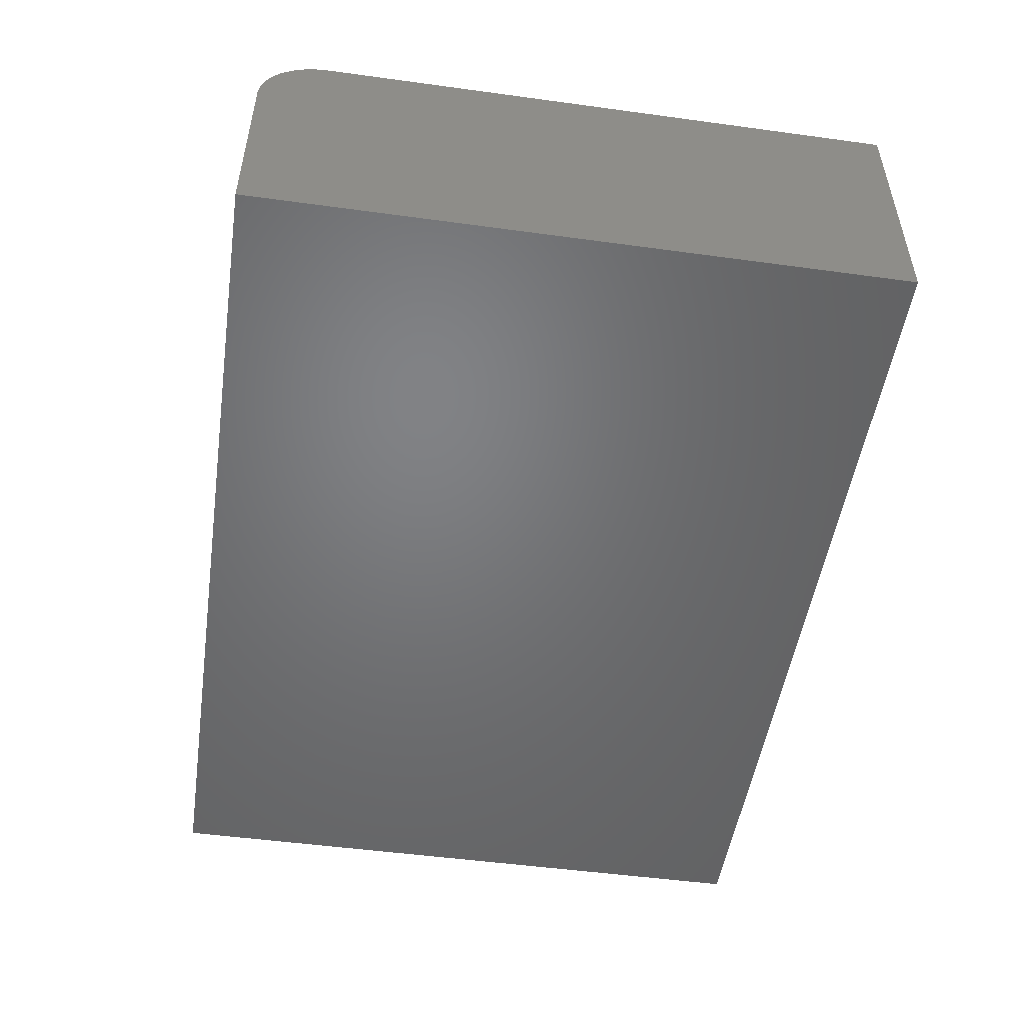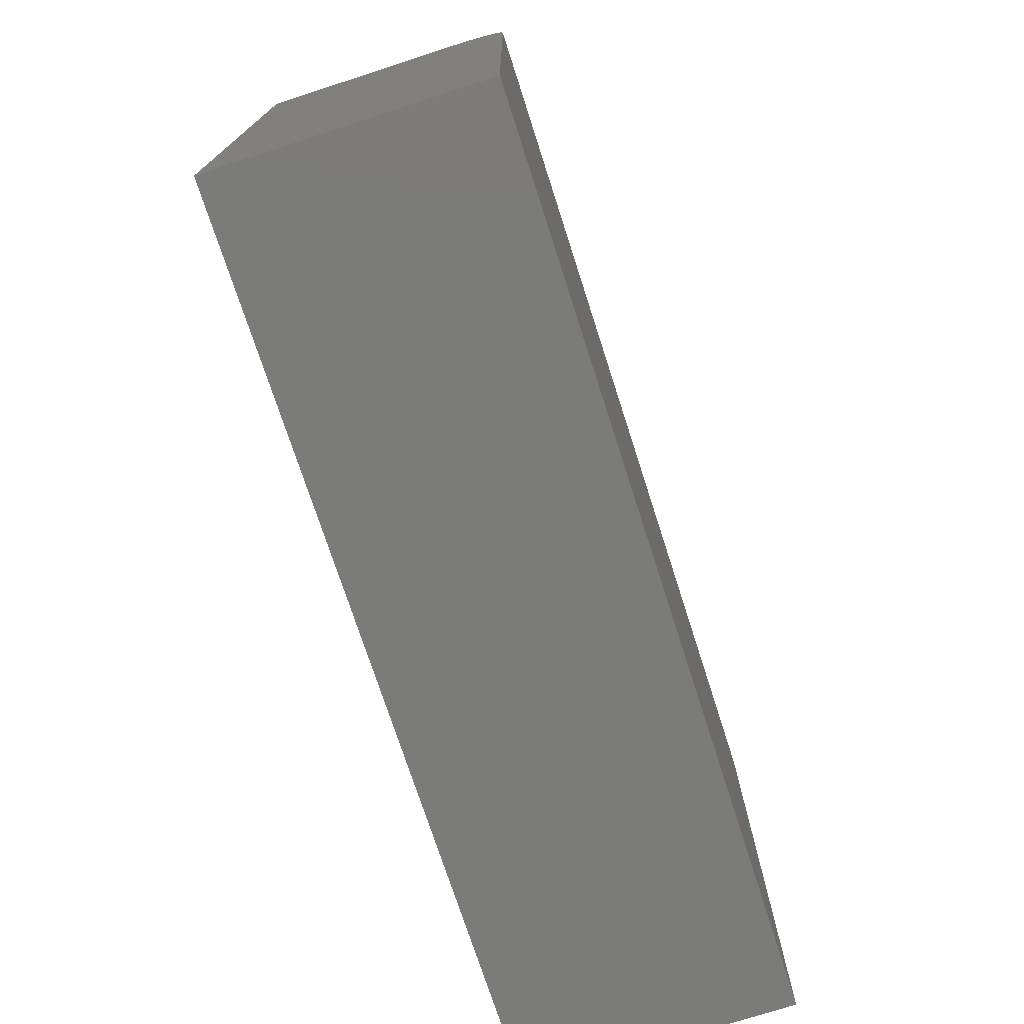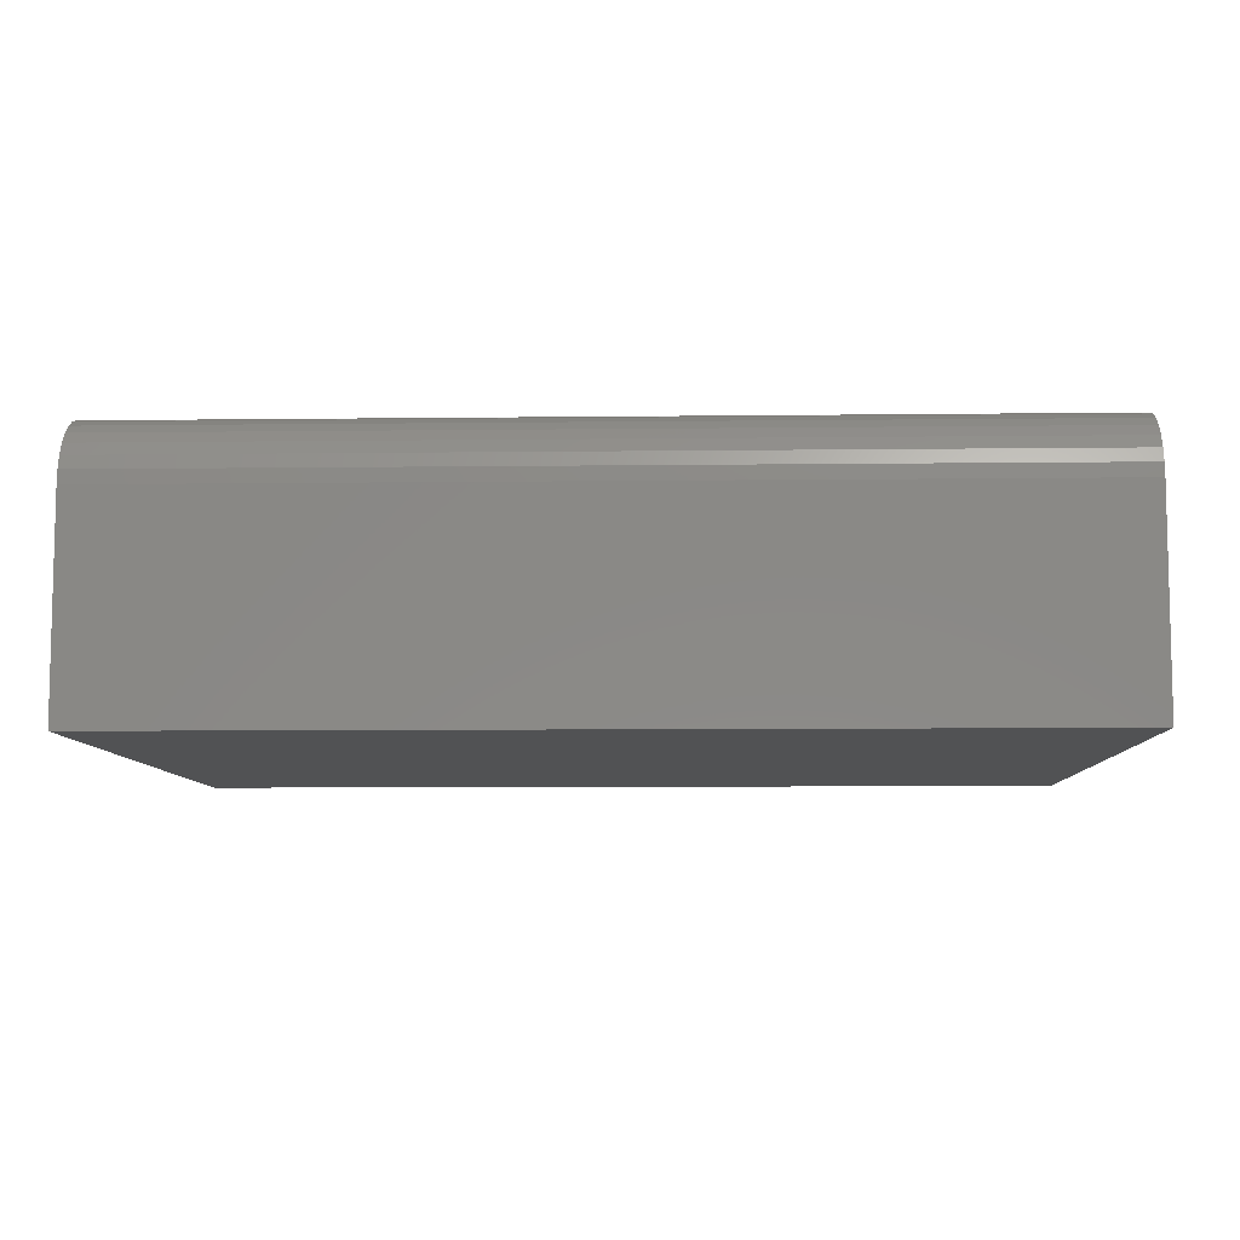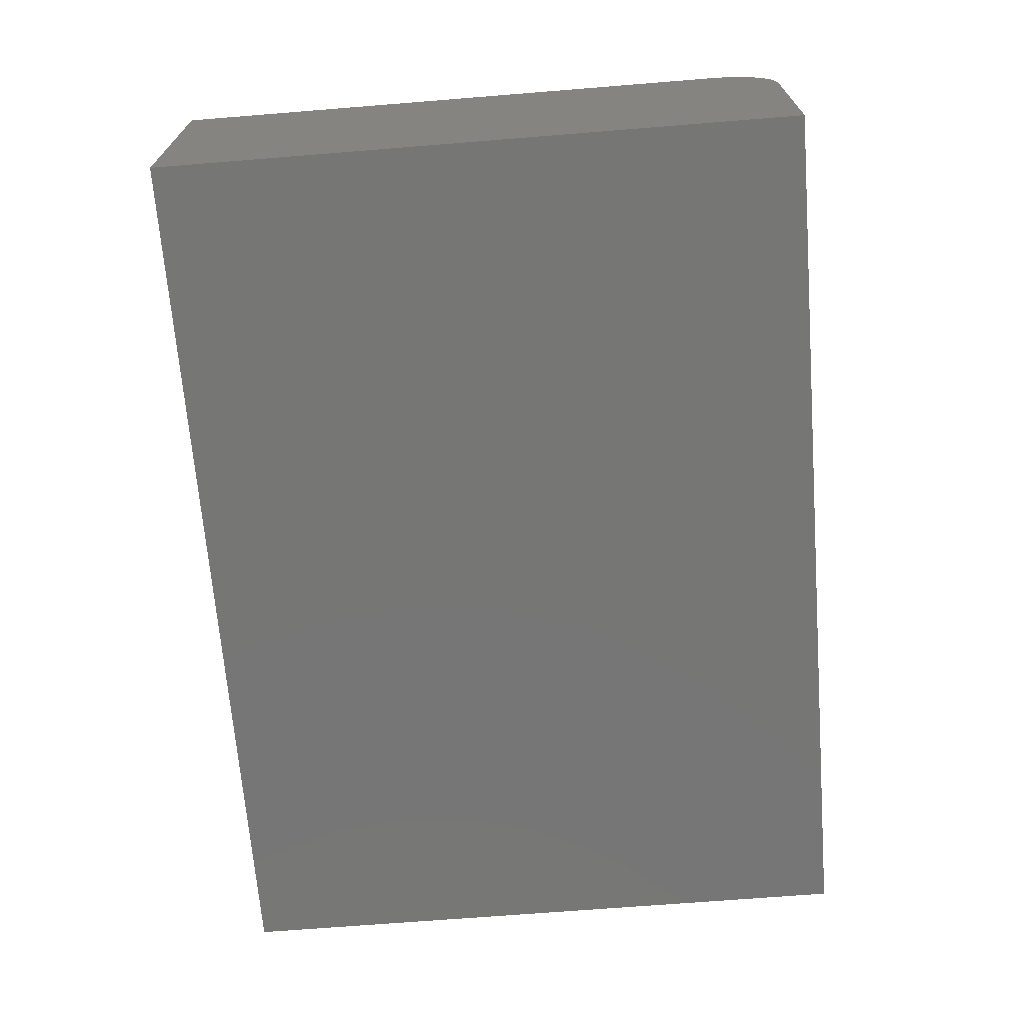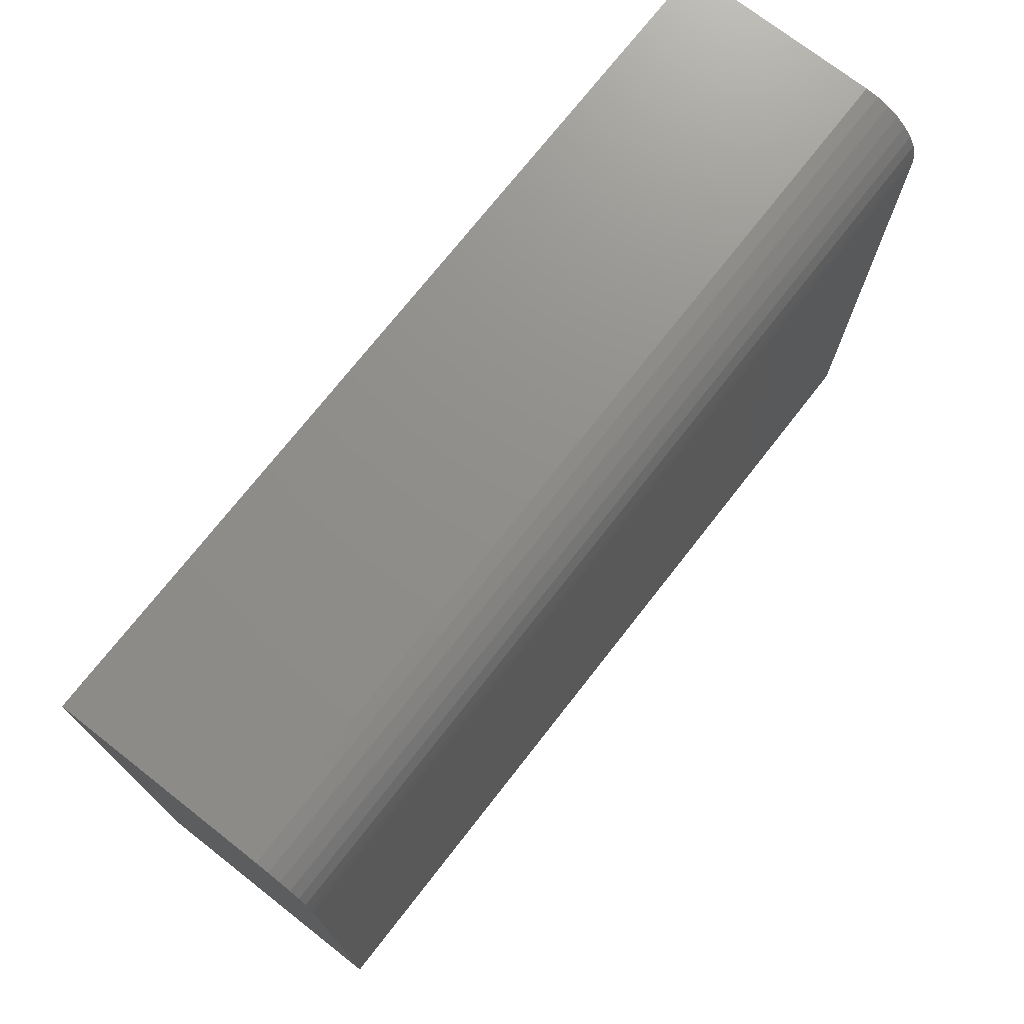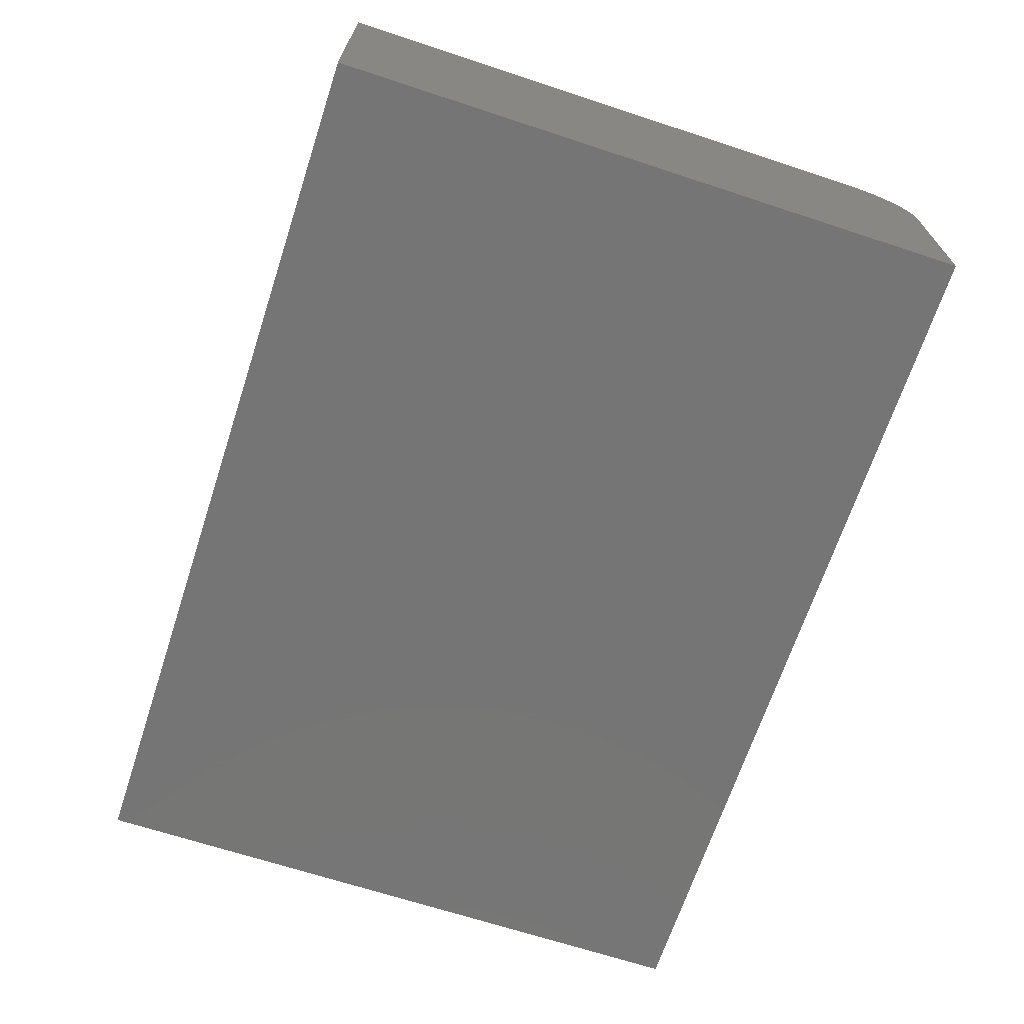
<metadata>
{"format":"stl","ext":"stl","renderer":"f3d","projection":"perspective","resolution":1024,"background":"white","views":[{"elev":-50.5,"azim":-98.5,"up":"+Z"},{"elev":-74.0,"azim":-72.1,"up":"+Y"},{"elev":-8.1,"azim":-178.1,"up":"+Z"},{"elev":-68.6,"azim":94.6,"up":"+Z"},{"elev":73.2,"azim":-52.0,"up":"+Y"},{"elev":-67.7,"azim":71.8,"up":"+Z"}]}
</metadata>
<code>
# stl→obj: 24 verts, 44 faces
v -0.7109 -0.3594 0.4375
v 0.75 -0.3594 0.4375
v -0.7109 0.5924 0.4375
v 0.75 0.5924 0.4375
v -0.7109 0.6137 0.4354
v -0.7109 0.6342 0.4292
v -0.7109 0.6531 0.4191
v -0.7109 0.6697 0.4055
v -0.7109 0.6833 0.3889
v -0.7109 0.6934 0.37
v -0.7109 0.6996 0.3495
v -0.7109 0.7017 0.3281
v -0.7109 0.7017 0
v -0.7109 -0.3594 0
v 0.75 0.7017 0.3281
v 0.75 0.7017 0
v 0.75 0.6996 0.3495
v 0.75 0.6934 0.37
v 0.75 0.6833 0.3889
v 0.75 0.6697 0.4055
v 0.75 0.6531 0.4191
v 0.75 0.6342 0.4292
v 0.75 0.6137 0.4354
v 0.75 -0.3594 0
f 1 2 3
f 3 2 4
f 3 5 6
f 3 6 7
f 3 7 8
f 3 8 9
f 3 9 10
f 3 10 11
f 3 11 12
f 3 12 13
f 3 13 14
f 3 14 1
f 15 16 12
f 12 16 13
f 16 15 17
f 16 17 18
f 16 18 19
f 16 19 20
f 16 20 21
f 16 21 22
f 16 22 23
f 16 23 4
f 16 4 2
f 16 2 24
f 15 12 17
f 17 12 11
f 17 11 18
f 18 11 10
f 18 10 19
f 19 10 9
f 19 9 20
f 20 9 8
f 20 8 21
f 21 8 7
f 21 7 22
f 22 7 6
f 22 6 23
f 23 6 5
f 23 5 4
f 4 5 3
f 14 13 24
f 24 13 16
f 1 14 2
f 2 14 24

</code>
